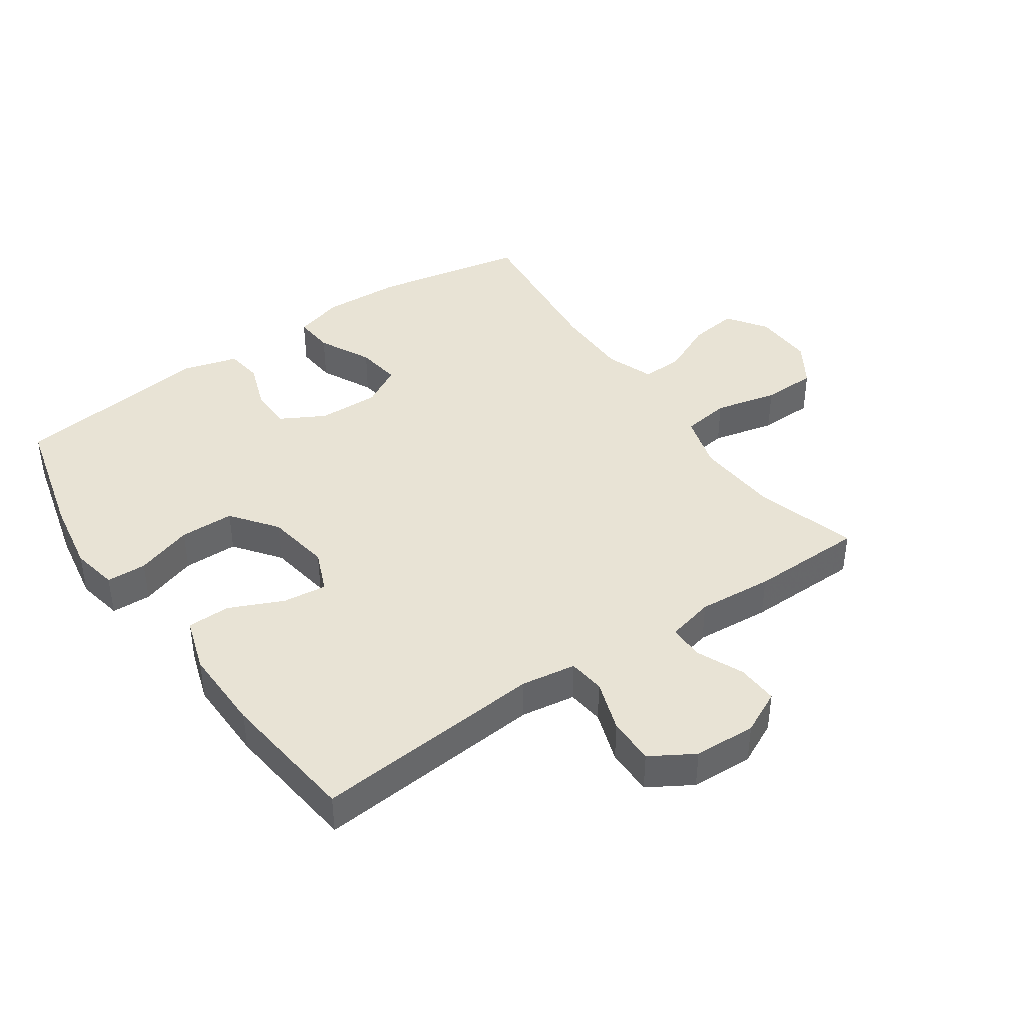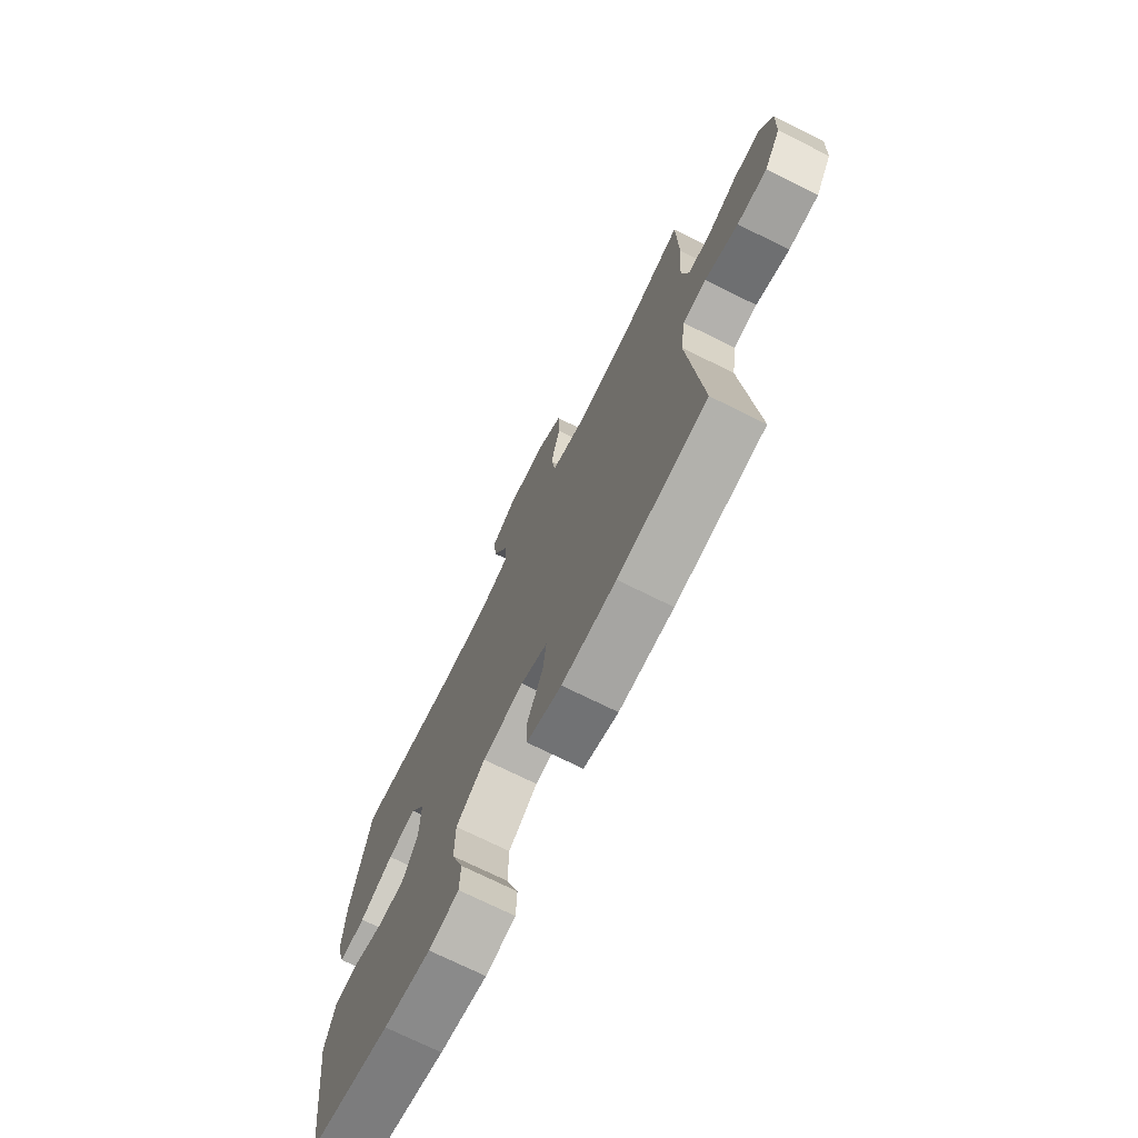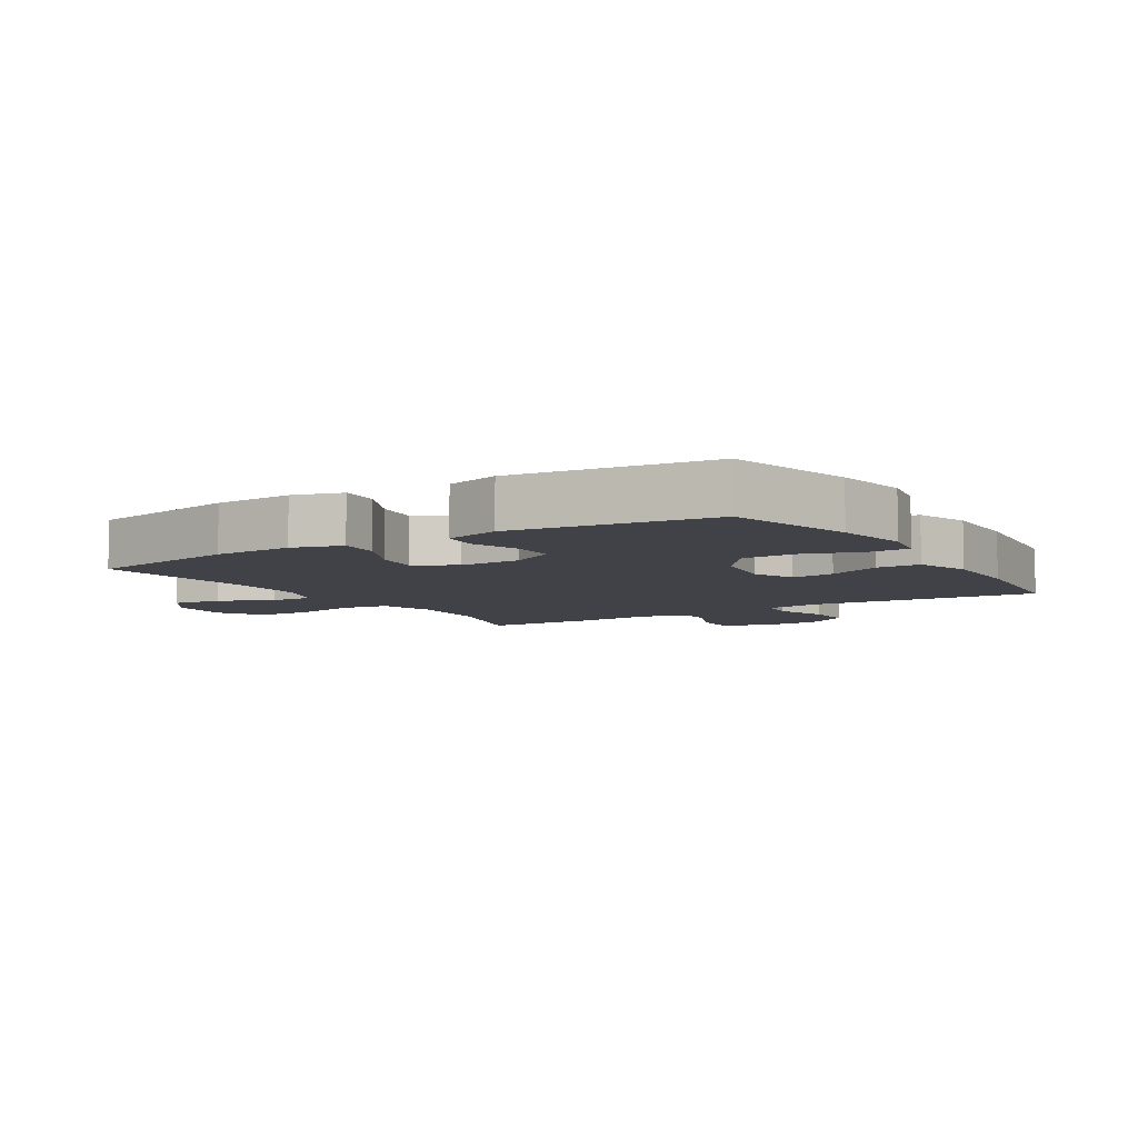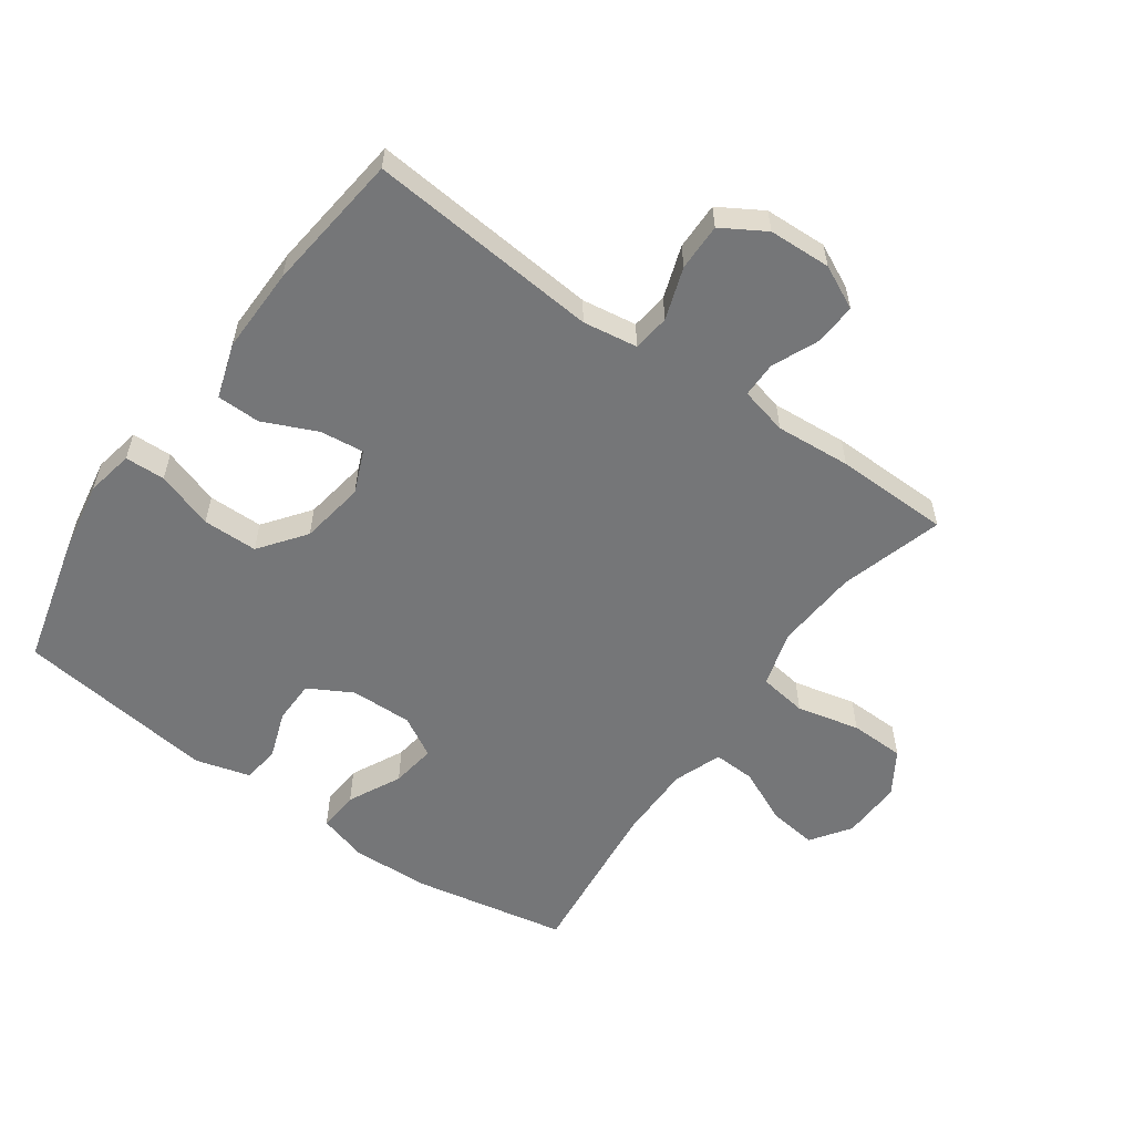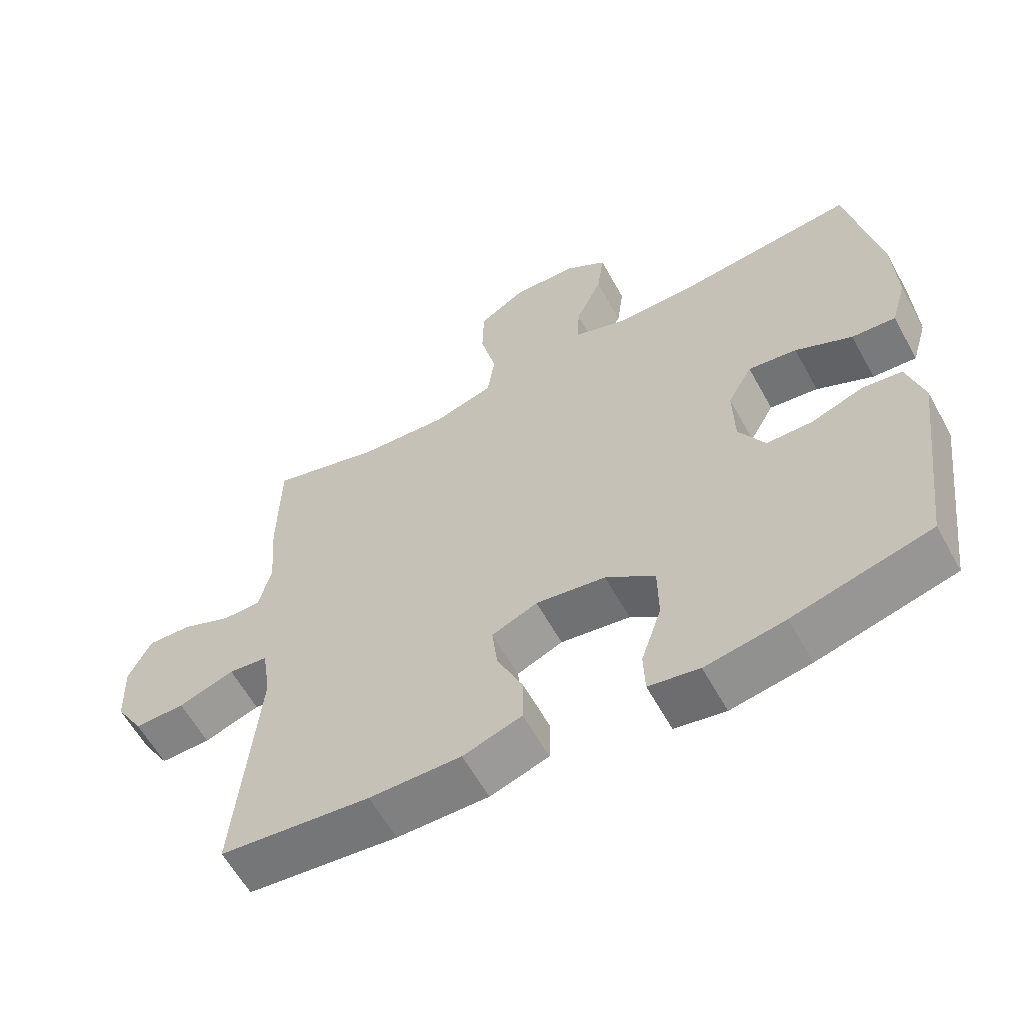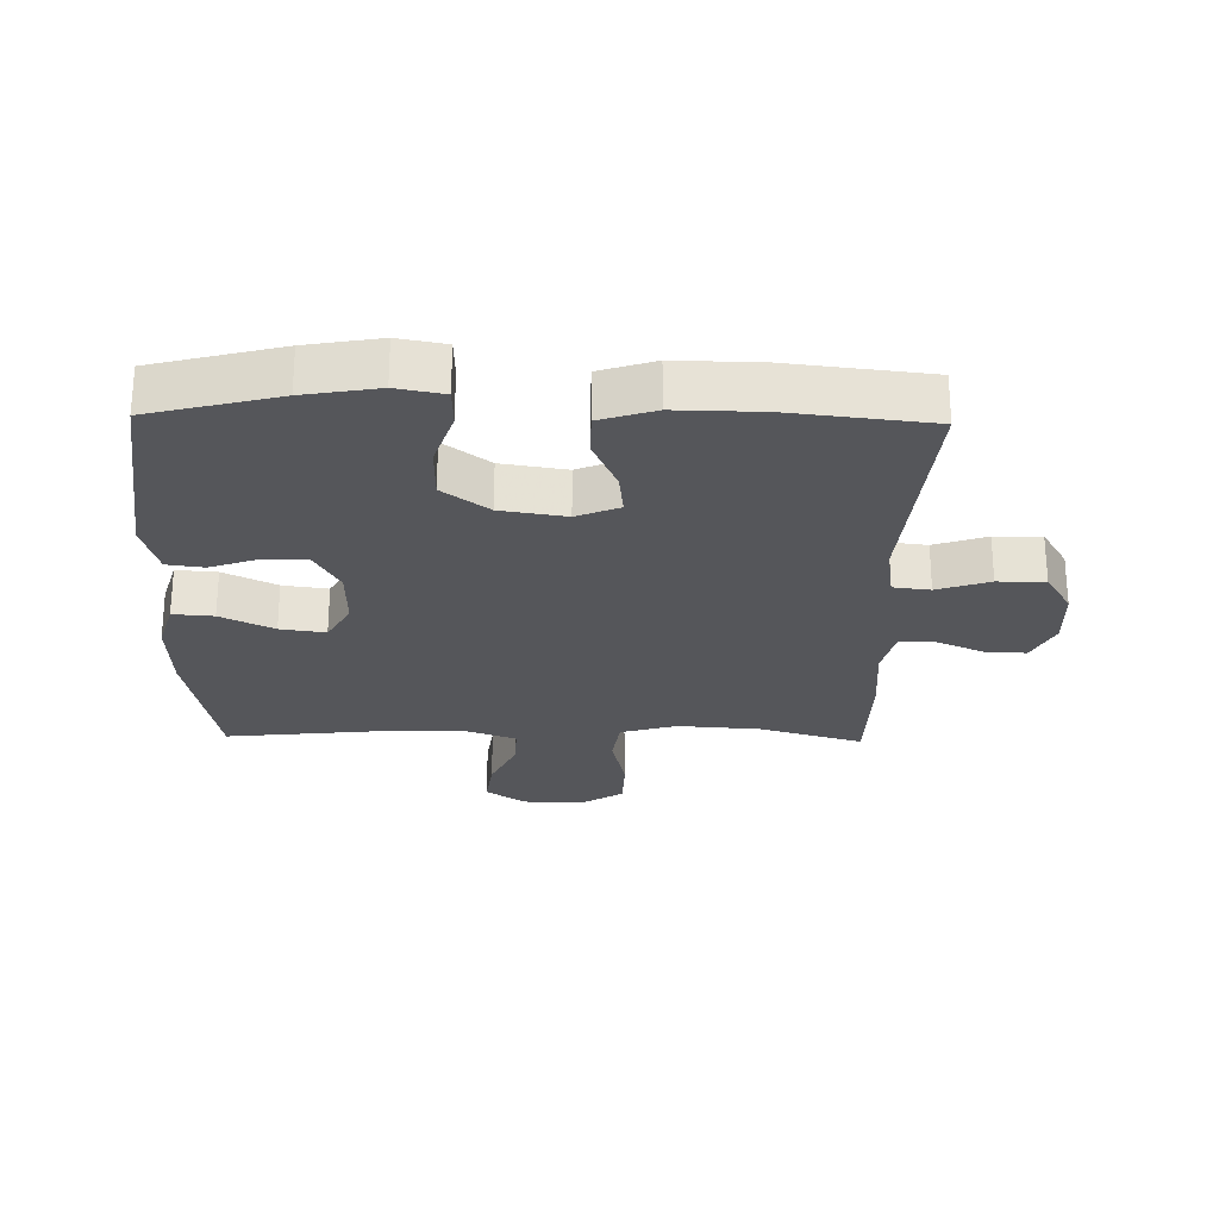
<metadata>
{"format":"obj","ext":"obj","renderer":"f3d","projection":"perspective","resolution":1024,"background":"white","views":[{"elev":41.3,"azim":-124.7,"up":"+Y"},{"elev":-72.8,"azim":-116.4,"up":"+Z"},{"elev":-6.8,"azim":121.9,"up":"+Y"},{"elev":-56.8,"azim":-125.4,"up":"+Y"},{"elev":-60.7,"azim":28.9,"up":"+Z"},{"elev":-25.8,"azim":178.8,"up":"+Y"}]}
</metadata>
<code>
v -0.5 0.07 0.5
v -0.338 0.07 0.453
v -0.207 0.07 0.444
v -0.119 0.07 0.47
v -0.108 0.07 0.546
v -0.131 0.07 0.645
v -0.129 0.07 0.731
v -0.061 0.07 0.774
v 0.034 0.07 0.771
v 0.096 0.07 0.728
v 0.086 0.07 0.651
v 0.047 0.07 0.566
v 0.044 0.07 0.5
v 0.12 0.07 0.472
v 0.241 0.07 0.472
v 0.5 0.07 0.5
v 0.546 0.07 0.259
v 0.551 0.07 0.135
v 0.528 0.07 0.057
v 0.464 0.07 0.062
v 0.381 0.07 0.103
v 0.31 0.07 0.113
v 0.274 0.07 0.049
v 0.276 0.07 -0.048
v 0.314 0.07 -0.117
v 0.382 0.07 -0.118
v 0.458 0.07 -0.091
v 0.516 0.07 -0.099
v 0.54 0.07 -0.185
v 0.5 0.07 -0.5
v 0.299 0.07 -0.552
v 0.183 0.07 -0.572
v 0.109 0.07 -0.558
v 0.107 0.07 -0.495
v 0.137 0.07 -0.405
v 0.136 0.07 -0.319
v 0.064 0.07 -0.265
v -0.038 0.07 -0.249
v -0.105 0.07 -0.277
v -0.097 0.07 -0.346
v -0.059 0.07 -0.431
v -0.06 0.07 -0.499
v -0.146 0.07 -0.527
v -0.28 0.07 -0.525
v -0.5 0.07 -0.5
v -0.468 0.07 -0.136
v -0.481 0.07 -0.05
v -0.539 0.07 -0.043
v -0.621 0.07 -0.071
v -0.695 0.07 -0.072
v -0.736 0.07 -0.004
v -0.74 0.07 0.094
v -0.707 0.07 0.162
v -0.642 0.07 0.159
v -0.568 0.07 0.127
v -0.512 0.07 0.127
v -0.494 0.07 0.202
v -0.503 0.07 0.32
v -0.5 0 0.5
v -0.338 0 0.453
v -0.207 0 0.444
v -0.119 0 0.47
v -0.108 0 0.546
v -0.131 0 0.645
v -0.129 0 0.731
v -0.061 0 0.774
v 0.034 0 0.771
v 0.096 0 0.728
v 0.086 0 0.651
v 0.047 0 0.566
v 0.044 0 0.5
v 0.12 0 0.472
v 0.241 0 0.472
v 0.5 0 0.5
v 0.546 0 0.259
v 0.551 0 0.135
v 0.528 0 0.057
v 0.464 0 0.062
v 0.381 0 0.103
v 0.31 0 0.113
v 0.274 0 0.049
v 0.276 0 -0.048
v 0.314 0 -0.117
v 0.382 0 -0.118
v 0.458 0 -0.091
v 0.516 0 -0.099
v 0.54 0 -0.185
v 0.5 0 -0.5
v 0.299 0 -0.552
v 0.183 0 -0.572
v 0.109 0 -0.558
v 0.107 0 -0.495
v 0.137 0 -0.405
v 0.136 0 -0.319
v 0.064 0 -0.265
v -0.038 0 -0.249
v -0.105 0 -0.277
v -0.097 0 -0.346
v -0.059 0 -0.431
v -0.06 0 -0.499
v -0.146 0 -0.527
v -0.28 0 -0.525
v -0.5 0 -0.5
v -0.468 0 -0.136
v -0.481 0 -0.05
v -0.539 0 -0.043
v -0.621 0 -0.071
v -0.695 0 -0.072
v -0.736 0 -0.004
v -0.74 0 0.094
v -0.707 0 0.162
v -0.642 0 0.159
v -0.568 0 0.127
v -0.512 0 0.127
v -0.494 0 0.202
v -0.503 0 0.32
f 57 58 1 2
f 56 57 2 3
f 53 54 55
f 52 53 55
f 51 52 55
f 50 51 55
f 49 50 55
f 48 49 55
f 47 48 55 56
f 44 45 46
f 43 44 46
f 42 43 46
f 41 42 46
f 40 41 46
f 39 40 46 47
f 56 3 4
f 47 56 4
f 39 47 4
f 38 39 4
f 33 34 35
f 32 33 35
f 31 32 35
f 30 31 35
f 29 30 35
f 28 29 35
f 27 28 35
f 26 27 35
f 25 26 35 36
f 24 25 36 37
f 19 20 21
f 18 19 21
f 17 18 21
f 16 17 21
f 15 16 21
f 14 15 21 22
f 13 14 22 23
f 10 11 12
f 9 10 12
f 8 9 12
f 7 8 12
f 6 7 12
f 5 6 12
f 5 12 13
f 24 37 38
f 23 24 38
f 13 23 38
f 5 13 38
f 4 5 38
f 60 59 116 115
f 61 60 115 114
f 113 112 111
f 113 111 110
f 113 110 109
f 113 109 108
f 113 108 107
f 113 107 106
f 114 113 106 105
f 104 103 102
f 104 102 101
f 104 101 100
f 104 100 99
f 104 99 98
f 105 104 98 97
f 62 61 114
f 62 114 105
f 62 105 97
f 62 97 96
f 93 92 91
f 93 91 90
f 93 90 89
f 93 89 88
f 93 88 87
f 93 87 86
f 93 86 85
f 93 85 84
f 94 93 84 83
f 95 94 83 82
f 79 78 77
f 79 77 76
f 79 76 75
f 79 75 74
f 79 74 73
f 80 79 73 72
f 81 80 72 71
f 70 69 68
f 70 68 67
f 70 67 66
f 70 66 65
f 70 65 64
f 70 64 63
f 71 70 63
f 96 95 82
f 96 82 81
f 96 81 71
f 96 71 63
f 96 63 62
f 1 59 60 2
f 2 60 61 3
f 3 61 62 4
f 4 62 63 5
f 5 63 64 6
f 6 64 65 7
f 7 65 66 8
f 8 66 67 9
f 9 67 68 10
f 10 68 69 11
f 11 69 70 12
f 12 70 71 13
f 13 71 72 14
f 14 72 73 15
f 15 73 74 16
f 16 74 75 17
f 17 75 76 18
f 18 76 77 19
f 19 77 78 20
f 20 78 79 21
f 21 79 80 22
f 22 80 81 23
f 23 81 82 24
f 24 82 83 25
f 25 83 84 26
f 26 84 85 27
f 27 85 86 28
f 28 86 87 29
f 29 87 88 30
f 30 88 89 31
f 31 89 90 32
f 32 90 91 33
f 33 91 92 34
f 34 92 93 35
f 35 93 94 36
f 36 94 95 37
f 37 95 96 38
f 38 96 97 39
f 39 97 98 40
f 40 98 99 41
f 41 99 100 42
f 42 100 101 43
f 43 101 102 44
f 44 102 103 45
f 45 103 104 46
f 46 104 105 47
f 47 105 106 48
f 48 106 107 49
f 49 107 108 50
f 50 108 109 51
f 51 109 110 52
f 52 110 111 53
f 53 111 112 54
f 54 112 113 55
f 55 113 114 56
f 56 114 115 57
f 57 115 116 58
f 58 116 59 1

</code>
